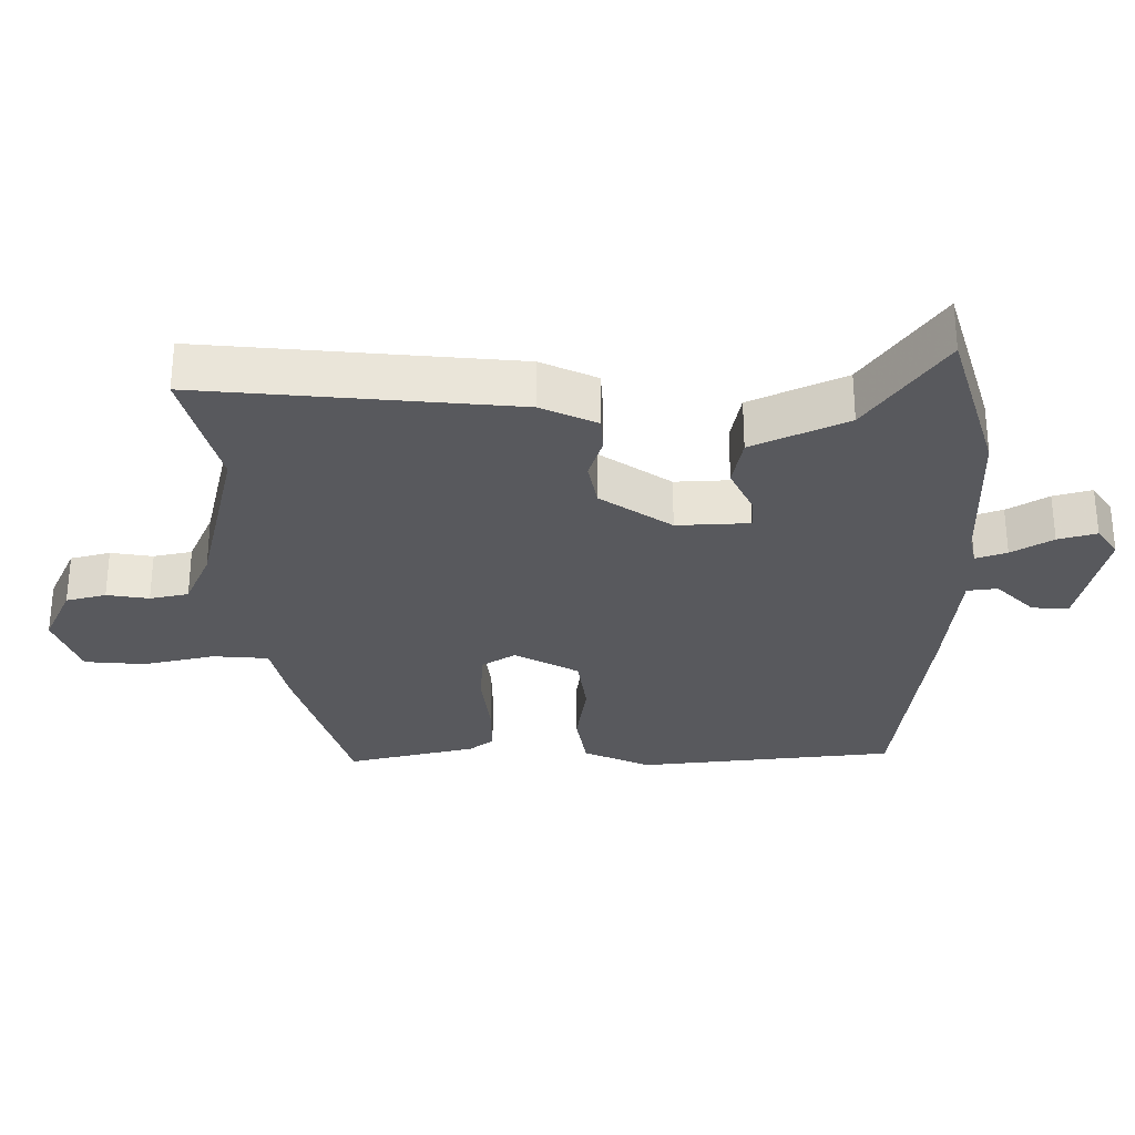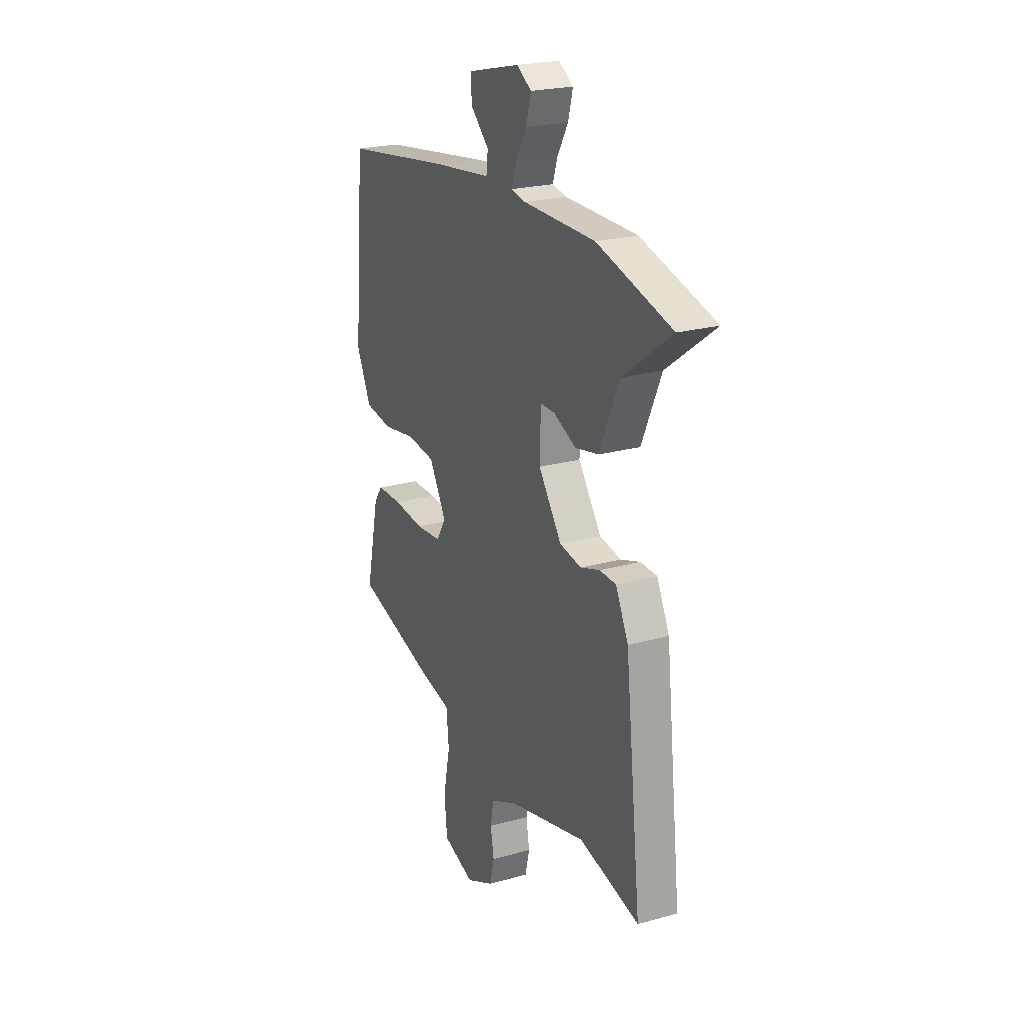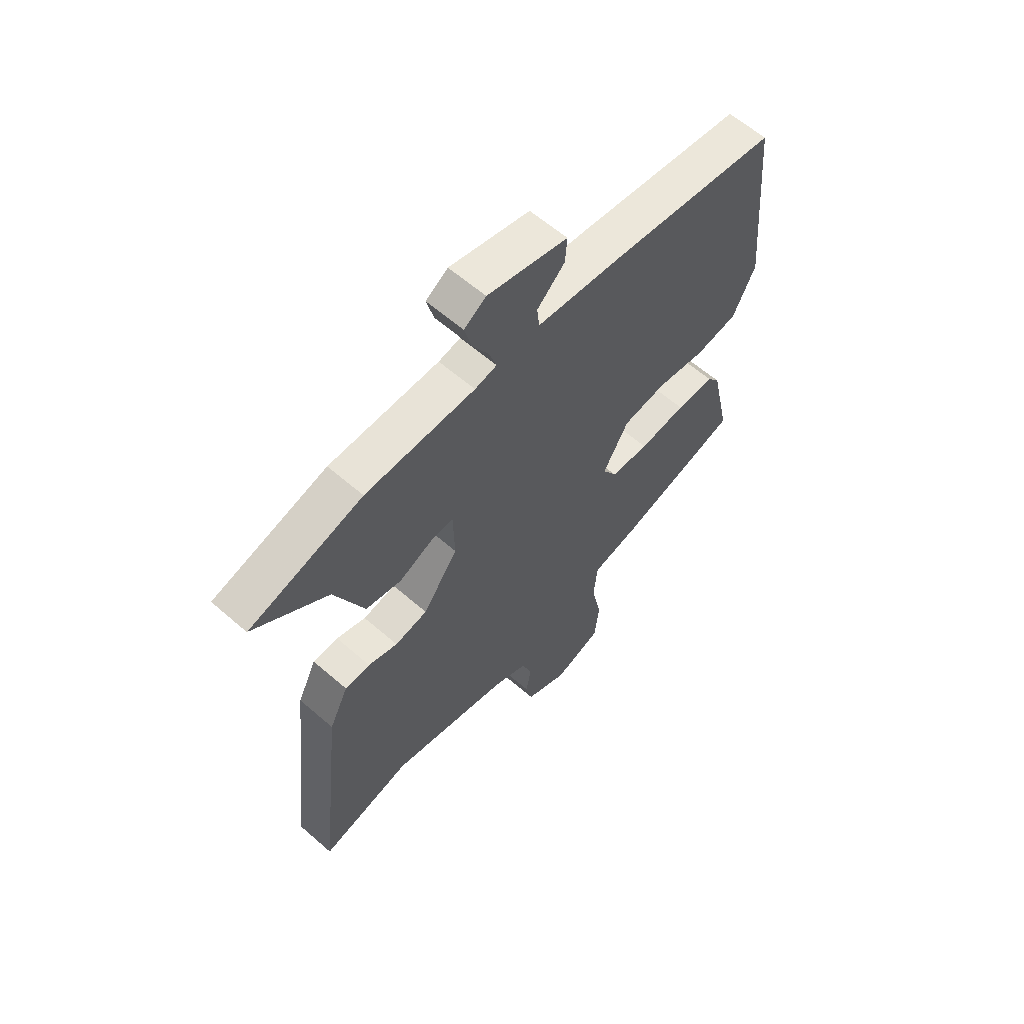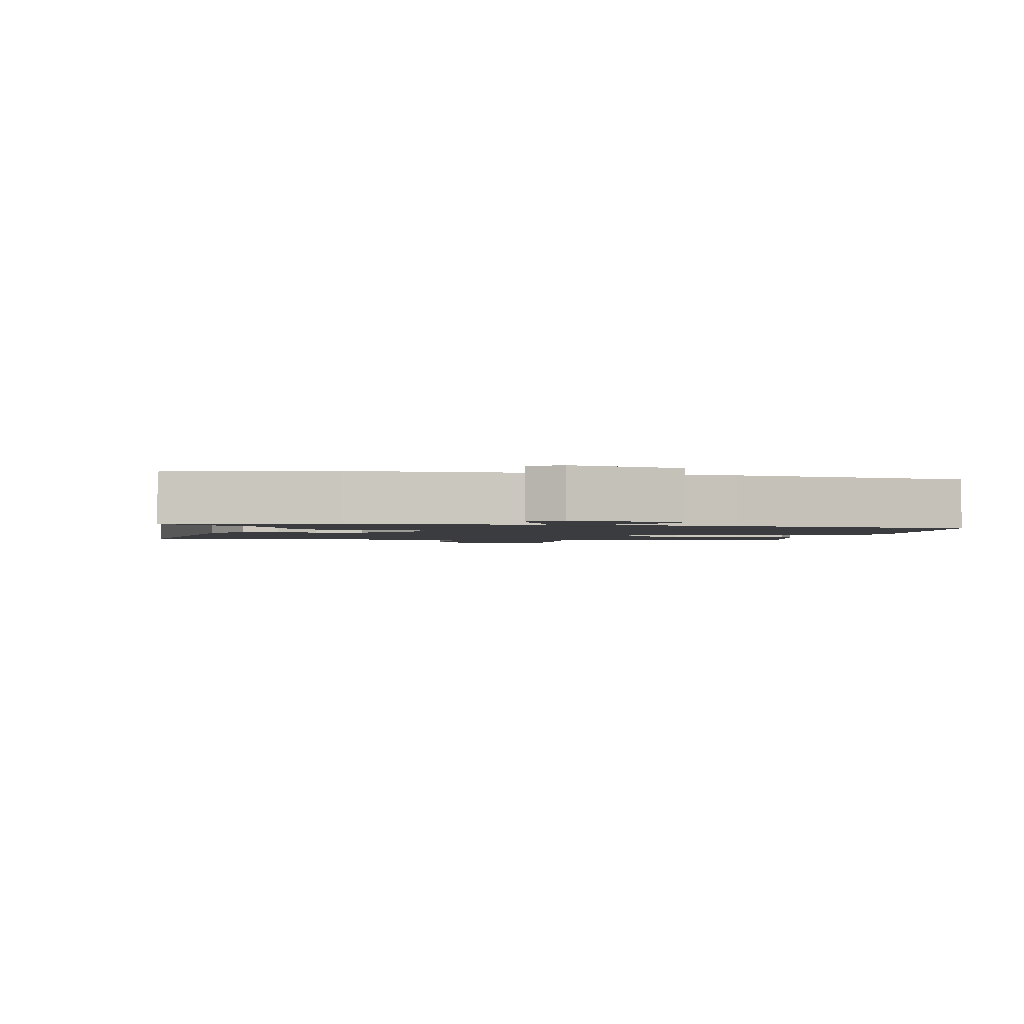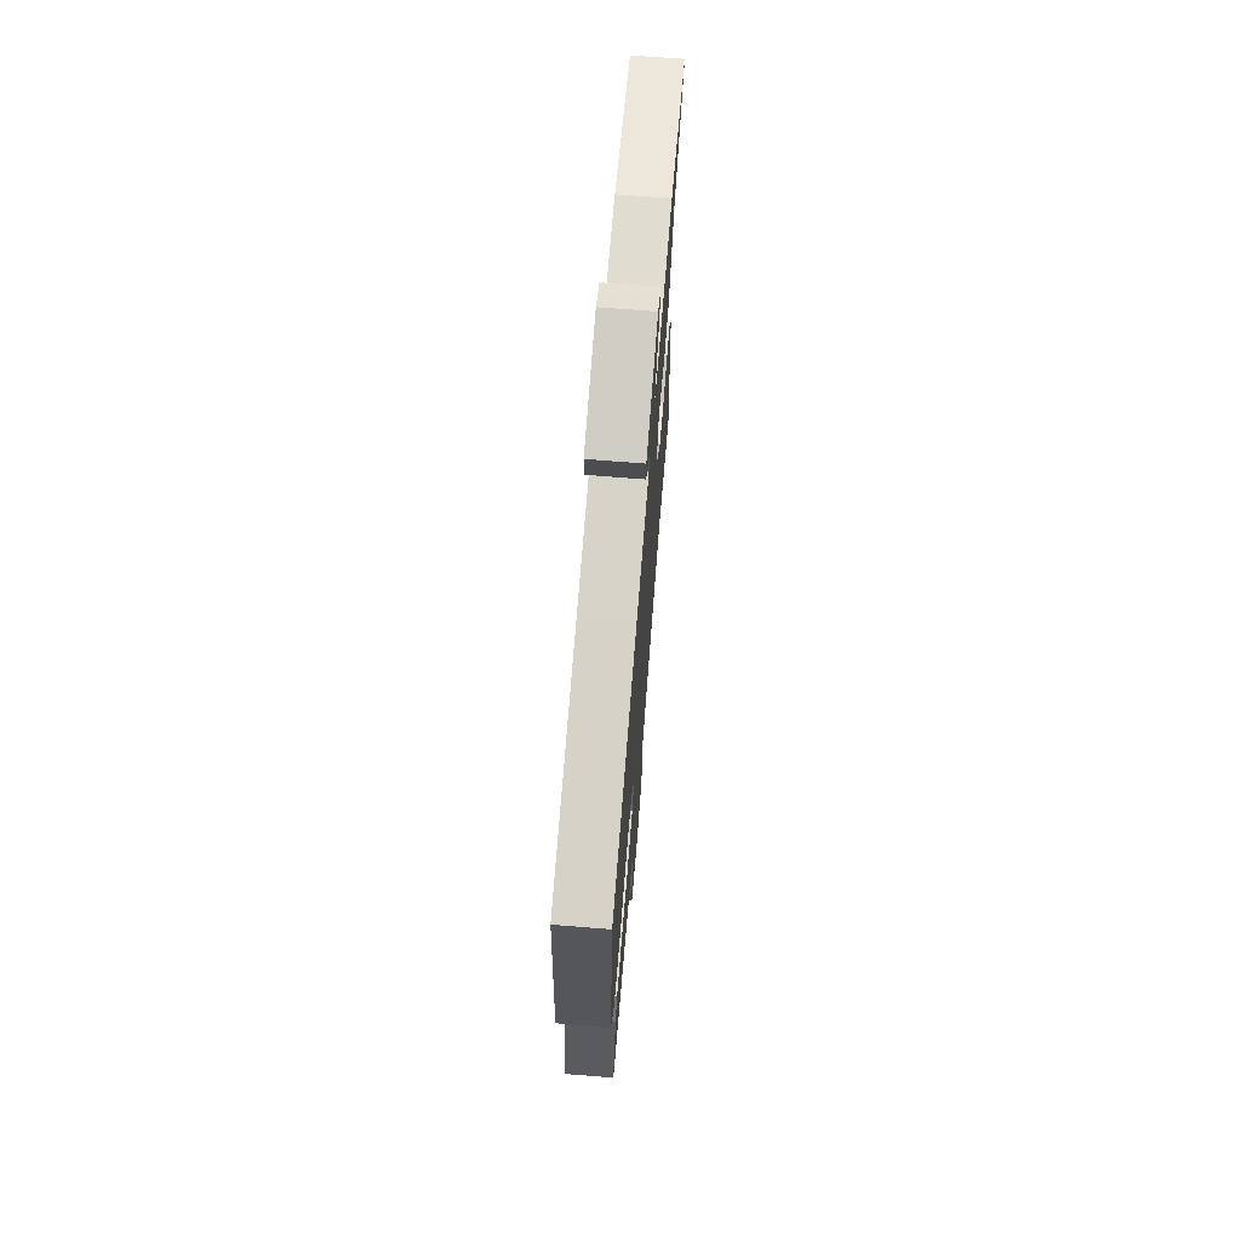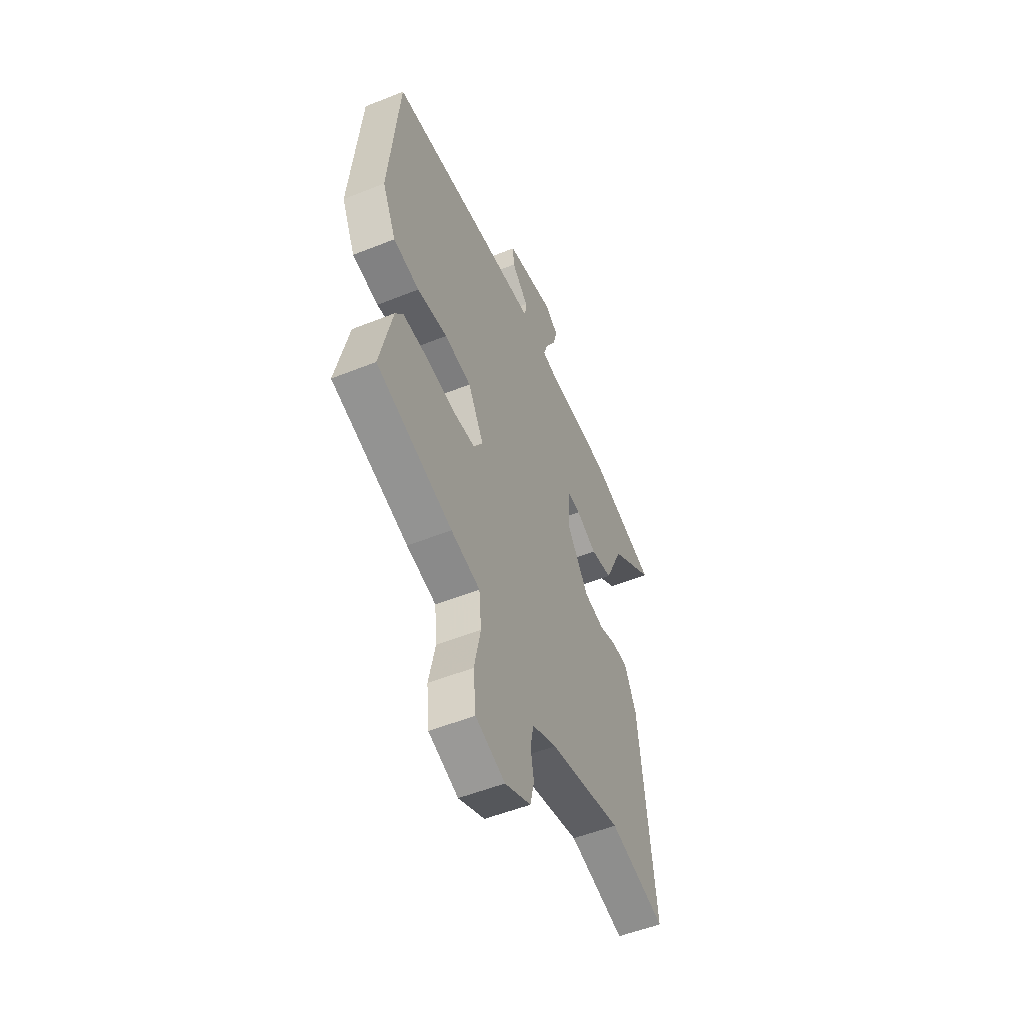
<metadata>
{"format":"obj","ext":"obj","renderer":"f3d","projection":"perspective","resolution":1024,"background":"white","views":[{"elev":-29.8,"azim":-88.6,"up":"+Y"},{"elev":22.9,"azim":-115.6,"up":"+Z"},{"elev":61.0,"azim":-48.4,"up":"+Z"},{"elev":-1.8,"azim":-11.9,"up":"+Y"},{"elev":69.9,"azim":94.6,"up":"+Z"},{"elev":-53.2,"azim":113.2,"up":"+Z"}]}
</metadata>
<code>
v 0.516 0.07 0.469
v 0.55 0.07 0.087
v 0.503 0.07 -0.011
v 0.414 0.07 -0.024
v 0.31 0.07 -0.007
v 0.218 0.07 -0.018
v 0.164 0.07 -0.111
v 0.194 0.07 -0.161
v 0.276 0.07 -0.168
v 0.375 0.07 -0.158
v 0.456 0.07 -0.159
v 0.483 0.07 -0.196
v 0.525 0.07 -0.387
v 0.265 0.07 -0.46
v 0.165 0.07 -0.481
v 0.157 0.07 -0.563
v 0.179 0.07 -0.669
v 0.17 0.07 -0.758
v 0.069 0.07 -0.792
v -0.02 0.07 -0.749
v -0.034 0.07 -0.69
v -0.023 0.07 -0.628
v -0.034 0.07 -0.571
v -0.118 0.07 -0.532
v -0.368 0.07 -0.468
v -0.56 0.07 -0.514
v -0.508 0.07 -0.056
v -0.468 0.07 0.026
v -0.415 0.07 0.028
v -0.353 0.07 0.007
v -0.284 0.07 0.019
v -0.21 0.07 0.122
v -0.213 0.07 0.229
v -0.26 0.07 0.228
v -0.331 0.07 0.196
v -0.406 0.07 0.212
v -0.468 0.07 0.352
v -0.623 0.07 0.466
v -0.385 0.07 0.532
v -0.155 0.07 0.534
v -0.109 0.07 0.543
v -0.124 0.07 0.589
v -0.159 0.07 0.65
v -0.174 0.07 0.707
v -0.128 0.07 0.737
v 0.04 0.07 0.696
v 0.036 0.07 0.642
v -0.022 0.07 0.587
v -0.017 0.07 0.542
v 0.165 0.07 0.52
v 0.516 0 0.469
v 0.55 0 0.087
v 0.503 0 -0.011
v 0.414 0 -0.024
v 0.31 0 -0.007
v 0.218 0 -0.018
v 0.164 0 -0.111
v 0.194 0 -0.161
v 0.276 0 -0.168
v 0.375 0 -0.158
v 0.456 0 -0.159
v 0.483 0 -0.196
v 0.525 0 -0.387
v 0.265 0 -0.46
v 0.165 0 -0.481
v 0.157 0 -0.563
v 0.179 0 -0.669
v 0.17 0 -0.758
v 0.069 0 -0.792
v -0.02 0 -0.749
v -0.034 0 -0.69
v -0.023 0 -0.628
v -0.034 0 -0.571
v -0.118 0 -0.532
v -0.368 0 -0.468
v -0.56 0 -0.514
v -0.508 0 -0.056
v -0.468 0 0.026
v -0.415 0 0.028
v -0.353 0 0.007
v -0.284 0 0.019
v -0.21 0 0.122
v -0.213 0 0.229
v -0.26 0 0.228
v -0.331 0 0.196
v -0.406 0 0.212
v -0.468 0 0.352
v -0.623 0 0.466
v -0.385 0 0.532
v -0.155 0 0.534
v -0.109 0 0.543
v -0.124 0 0.589
v -0.159 0 0.65
v -0.174 0 0.707
v -0.128 0 0.737
v 0.04 0 0.696
v 0.036 0 0.642
v -0.022 0 0.587
v -0.017 0 0.542
v 0.165 0 0.52
f 49 50 1 2
f 45 46 47 48
f 45 48 49
f 42 43 44 45
f 41 42 45 49
f 40 41 49 2
f 37 38 39 40
f 34 35 36 37
f 33 34 37 40
f 32 33 40 2
f 27 28 29 30
f 25 26 27 30
f 24 25 30 31
f 23 24 31 32
f 19 20 21 22
f 19 22 23
f 16 17 18 19
f 15 16 19 23
f 12 13 14 15
f 9 10 11 12
f 8 9 12 15
f 7 8 15 23
f 2 3 4 5
f 2 5 6
f 32 2 6
f 7 23 32
f 6 7 32
f 52 51 100 99
f 98 97 96 95
f 99 98 95
f 95 94 93 92
f 99 95 92 91
f 52 99 91 90
f 90 89 88 87
f 87 86 85 84
f 90 87 84 83
f 52 90 83 82
f 80 79 78 77
f 80 77 76 75
f 81 80 75 74
f 82 81 74 73
f 72 71 70 69
f 73 72 69
f 69 68 67 66
f 73 69 66 65
f 65 64 63 62
f 62 61 60 59
f 65 62 59 58
f 73 65 58 57
f 55 54 53 52
f 56 55 52
f 56 52 82
f 82 73 57
f 82 57 56
f 1 51 52 2
f 2 52 53 3
f 3 53 54 4
f 4 54 55 5
f 5 55 56 6
f 6 56 57 7
f 7 57 58 8
f 8 58 59 9
f 9 59 60 10
f 10 60 61 11
f 11 61 62 12
f 12 62 63 13
f 13 63 64 14
f 14 64 65 15
f 15 65 66 16
f 16 66 67 17
f 17 67 68 18
f 18 68 69 19
f 19 69 70 20
f 20 70 71 21
f 21 71 72 22
f 22 72 73 23
f 23 73 74 24
f 24 74 75 25
f 25 75 76 26
f 26 76 77 27
f 27 77 78 28
f 28 78 79 29
f 29 79 80 30
f 30 80 81 31
f 31 81 82 32
f 32 82 83 33
f 33 83 84 34
f 34 84 85 35
f 35 85 86 36
f 36 86 87 37
f 37 87 88 38
f 38 88 89 39
f 39 89 90 40
f 40 90 91 41
f 41 91 92 42
f 42 92 93 43
f 43 93 94 44
f 44 94 95 45
f 45 95 96 46
f 46 96 97 47
f 47 97 98 48
f 48 98 99 49
f 49 99 100 50
f 50 100 51 1

</code>
